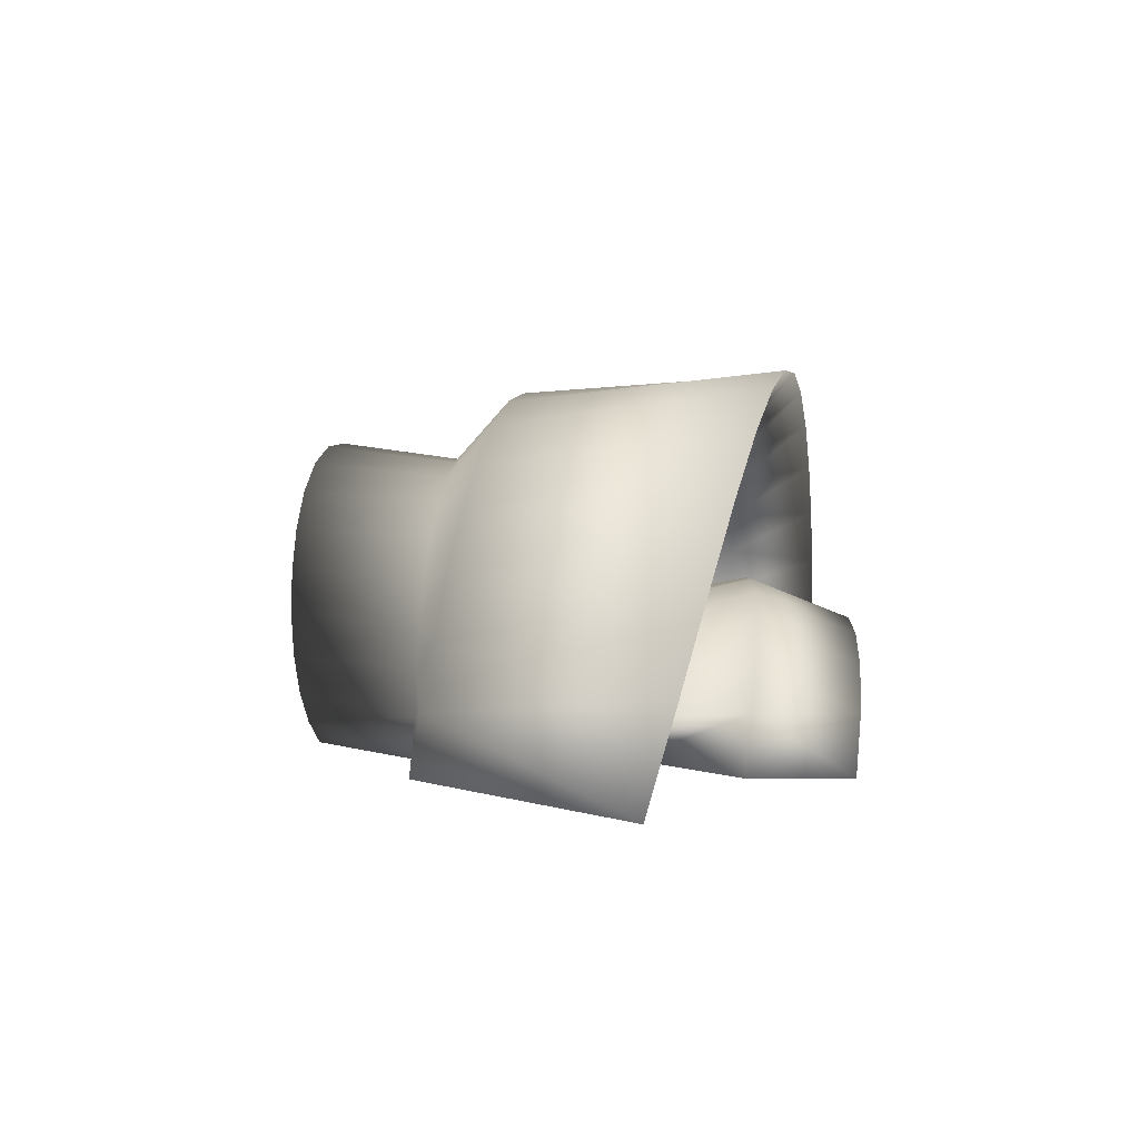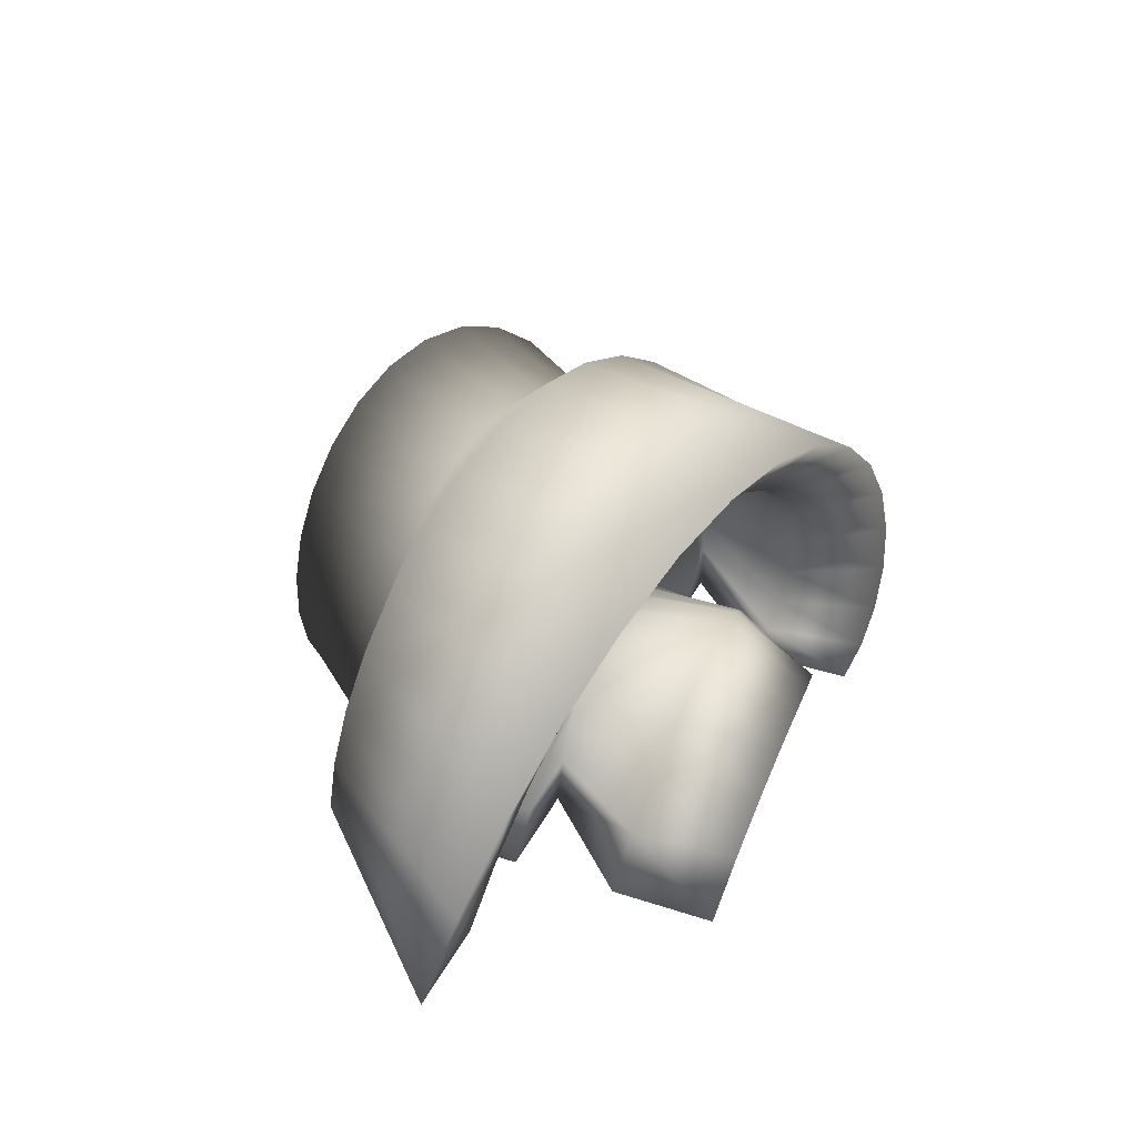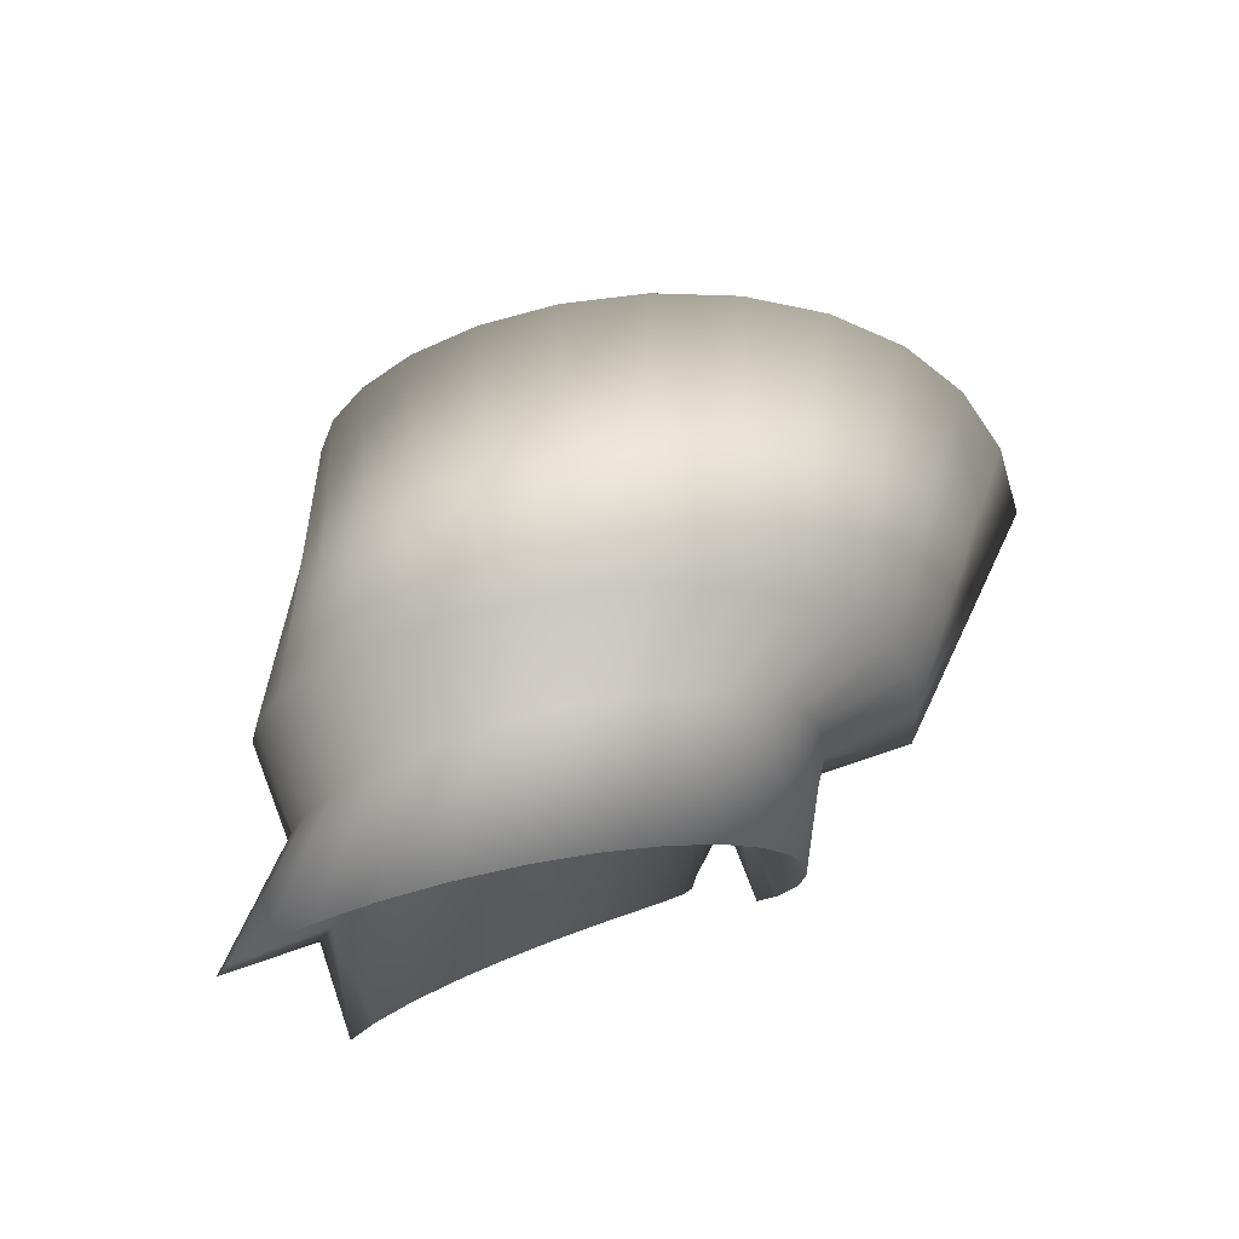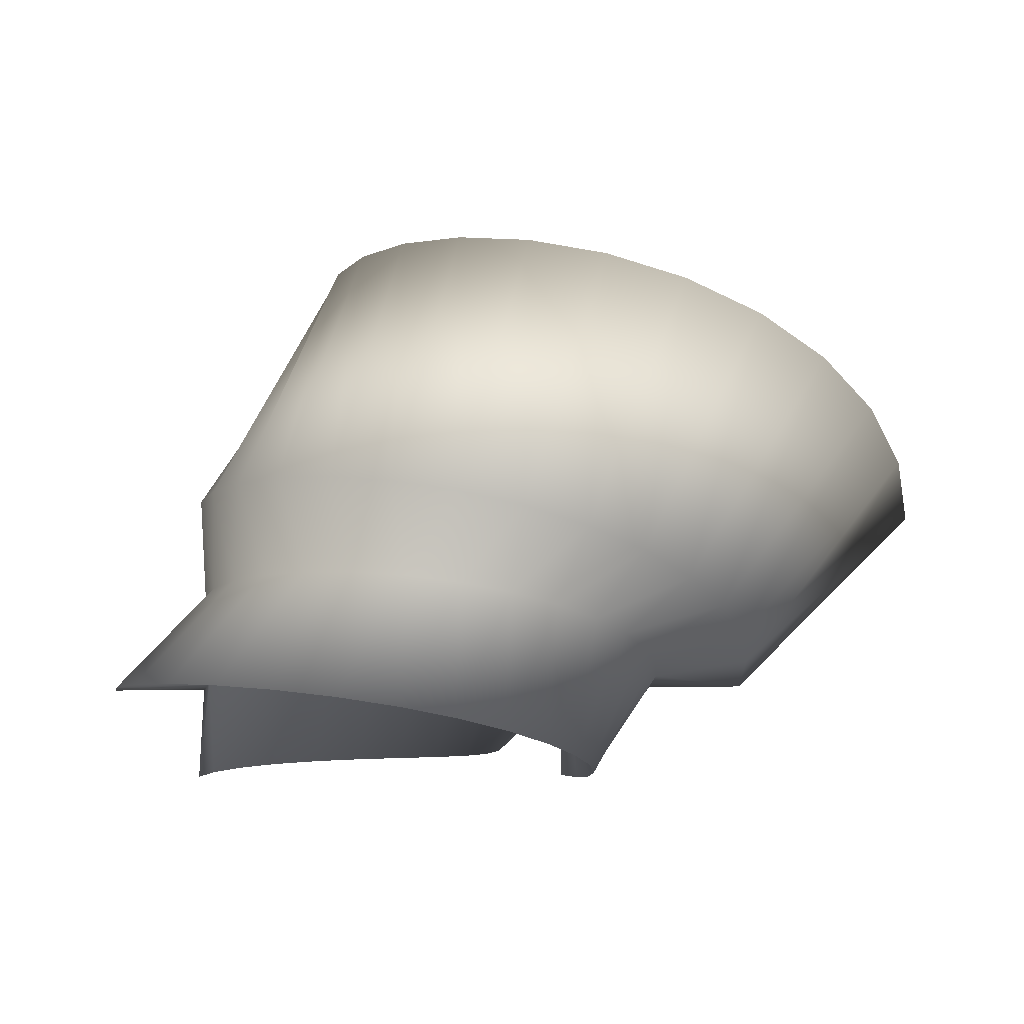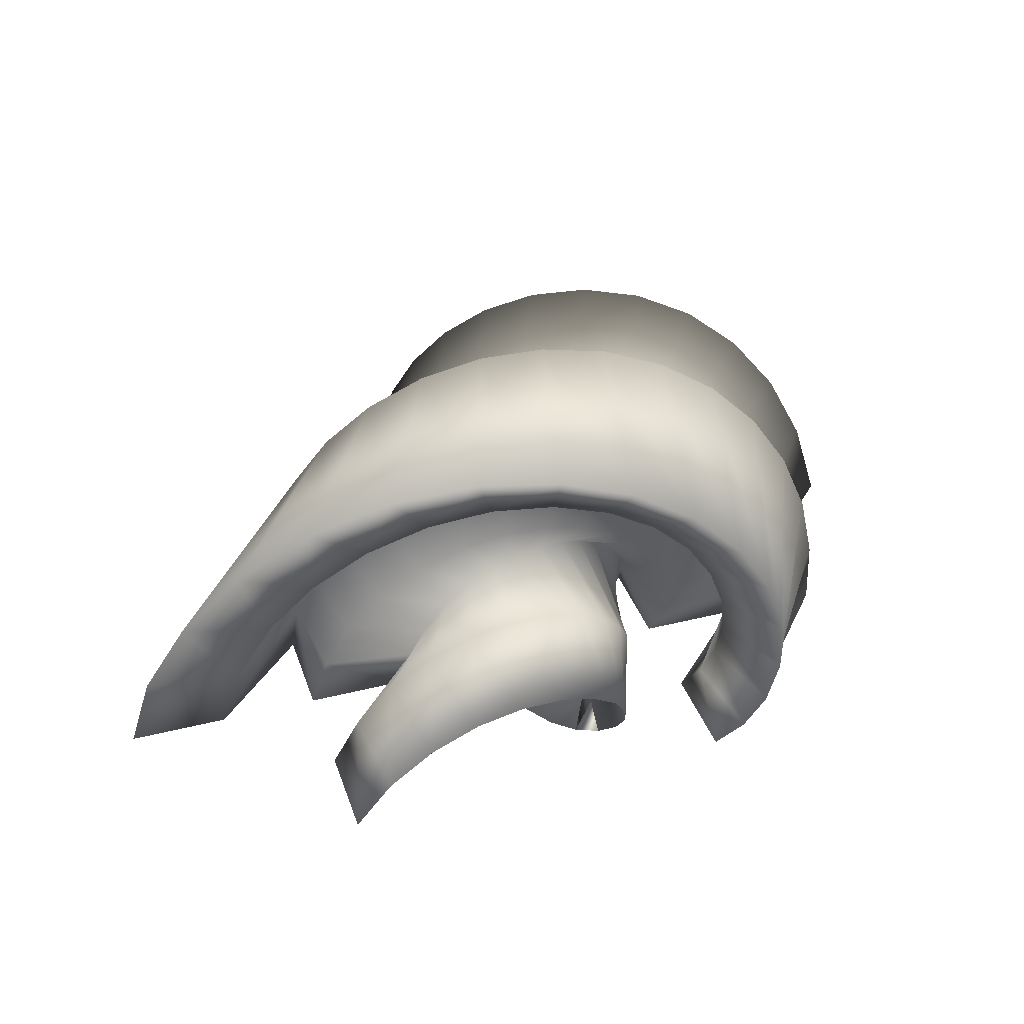
<metadata>
{"format":"obj","ext":"obj","renderer":"f3d","projection":"perspective","resolution":1024,"background":"white","views":[{"elev":5.0,"azim":-90.7,"up":"+Y"},{"elev":35.1,"azim":-66.5,"up":"+Y"},{"elev":64.1,"azim":160.4,"up":"+Y"},{"elev":-21.7,"azim":-178.7,"up":"+Z"},{"elev":36.7,"azim":-18.0,"up":"+Y"}]}
</metadata>
<code>
v 5 0 0
v 3 0 0
v 4 -1e-06 -1
v 3 1e-06 2
v 5 0 1
v 3 1e-06 3
v 5 -1e-06 -1
v 6 -1e-06 -1
v 4 0 1
v 3 0 1
v 2 0 1
v 3 0 -1
v 5 -1e-06 -2
v 4.938 0.5843 -0.09802
v 2.986 0.196 0.09802
v 3.865 0.3711 -0.9952
v 3.178 0.2343 2.088
v 5.034 0.6035 0.8972
v 3.274 0.2534 3.084
v 4.841 0.5652 -1.093
v 5.818 0.7594 -1.191
v 4.058 0.4093 0.9952
v 3.082 0.2152 1.093
v 1.13 -0.1731 1.289
v 2.106 0.021 1.191
v 2.889 0.1769 -0.8972
v 4.745 0.5461 -2.088
v 4.459 1.643 -0.2903
v 2.867 0.5795 0.2903
v 3.422 0.9499 -0.9569
v 3.35 0.902 2.204
v 4.7 1.804 0.6667
v 3.591 1.063 3.161
v 4.217 1.482 -1.247
v 5.013 2.013 -1.538
v 3.904 1.272 0.9569
v 3.109 0.7408 1.247
v 1.517 -0.3225 1.828
v 2.313 0.2091 1.538
v 2.626 0.4182 -0.6667
v 3.976 1.32 -2.204
v 3.601 2.396 -0.4714
v 2.621 0.9296 0.4714
v 2.849 1.271 -0.8819
v 3.145 1.714 2.235
v 3.863 2.788 0.4105
v 3.407 2.106 3.117
v 3.339 2.004 -1.353
v 3.829 2.738 -1.825
v 3.373 2.055 0.8819
v 2.883 1.322 1.353
v 1.903 -0.145 2.296
v 2.393 0.5883 1.825
v 2.359 0.5377 -0.4105
v 3.077 1.612 -2.235
v 2.541 2.72 -0.6344
v 2.239 1.203 0.6344
v 2.266 1.339 -0.773
v 2.487 2.448 2.18
v 2.665 3.342 0.1386
v 2.611 3.07 2.953
v 2.417 2.098 -1.407
v 2.568 2.856 -2.042
v 2.514 2.584 0.773
v 2.363 1.826 1.407
v 2.062 0.3093 2.676
v 2.212 1.067 2.042
v 2.116 0.5812 -0.1386
v 2.293 1.475 -2.18
v 1.486 2.584 -0.773
v 1.734 1.339 0.773
v 1.761 1.203 -0.6344
v 1.432 2.856 2.042
v 1.335 3.342 -0.1386
v 1.281 3.614 2.676
v 1.637 1.826 -1.407
v 1.513 2.448 -2.18
v 1.459 2.72 0.6344
v 1.583 2.098 1.407
v 1.83 0.8531 2.953
v 1.707 1.475 2.18
v 1.884 0.5812 0.1386
v 1.788 1.067 -2.042
v 0.627 2.055 -0.8819
v 1.151 1.271 0.8819
v 1.379 0.9296 -0.4714
v 0.1708 2.738 1.825
v 0.137 2.788 -0.4105
v -0.3192 3.471 2.296
v 1.117 1.322 -1.353
v 0.855 1.714 -2.235
v 0.3989 2.396 0.4714
v 0.6608 2.004 1.353
v 1.185 1.22 3.117
v 0.9227 1.612 2.235
v 1.641 0.5377 0.4105
v 1.607 0.5883 -1.825
v 0.0957 1.272 -0.9569
v 0.5784 0.9499 0.9569
v 1.133 0.5795 -0.2903
v -1.013 2.013 1.538
v -0.7 1.804 -0.6667
v -1.809 2.545 1.828
v 0.8914 0.7408 -1.247
v 0.65 0.902 -2.204
v -0.4586 1.643 0.2903
v -0.2172 1.482 1.247
v 0.2655 1.159 3.161
v 0.02412 1.32 2.204
v 1.374 0.4182 0.6667
v 1.687 0.2091 -1.538
v -0.0577 0.4093 -0.9952
v 0.1346 0.3711 0.9952
v 1.014 0.196 -0.09802
v -1.818 0.7594 1.191
v -1.034 0.6035 -0.8972
v -2.794 0.9535 1.289
v 0.9184 0.2152 -1.093
v 0.8222 0.2343 -2.088
v -0.9376 0.5843 0.09802
v -0.8415 0.5652 1.093
v -0.6492 0.527 3.084
v -0.7454 0.5461 2.088
v 1.111 0.1769 0.8972
v 1.894 0.021 -1.191
v 3.084 2.616 -0.5556
v 2.447 1.08 0.5556
v 2.553 1.334 -0.8315
v 2.872 2.106 2.219
v 3.296 3.129 0.2759
v 3.085 2.619 3.05
v 2.871 2.103 -1.387
v 3.189 2.871 -1.943
v 2.978 2.361 0.8315
v 2.66 1.593 1.387
v 2.023 0.05651 2.498
v 2.342 0.8247 1.943
v 2.235 0.5663 -0.2759
v 2.658 1.589 -2.219
v 1.022 2.361 -0.8315
v 1.447 1.334 0.8315
v 1.553 1.08 -0.5556
v 0.8109 2.871 1.943
v 0.7038 3.129 -0.2759
v 0.4927 3.639 2.498
v 1.34 1.593 -1.387
v 1.128 2.106 -2.219
v 0.9164 2.616 0.5556
v 1.129 2.103 1.387
v 1.554 1.076 3.05
v 1.342 1.589 2.219
v 1.765 0.5663 0.2759
v 1.658 0.8247 -1.943
v 4.754 1.141 -0.1951
v 2.942 0.39 0.1951
v 3.668 0.6907 -0.9808
v 3.302 0.5394 2.157
v 4.934 1.215 0.7857
v 3.482 0.614 3.137
v 4.574 1.066 -1.176
v 5.48 1.441 -1.371
v 4.028 0.84 0.9808
v 3.122 0.4647 1.176
v 1.31 -0.286 1.566
v 2.216 0.08936 1.371
v 2.761 0.3154 -0.7857
v 4.393 0.9914 -2.157
v -0.028 0.84 -0.9808
v 0.3325 0.6907 0.9808
v 1.058 0.39 -0.1951
v -1.48 1.441 1.371
v -0.9341 1.215 -0.7857
v -2.386 1.817 1.566
v 0.8781 0.4647 -1.176
v 0.6979 0.5394 -2.157
v -0.7539 1.141 0.1951
v -0.5736 1.066 1.176
v -0.2132 0.9167 3.137
v -0.3934 0.9914 2.157
v 1.239 0.3154 0.7857
v 1.784 0.08936 -1.371
v 0.3152 1.685 -0.9239
v 0.8564 1.144 0.9239
v 1.239 0.7609 -0.3827
v -0.4502 2.45 1.689
v -0.3381 2.338 -0.5412
v -1.103 3.103 2.072
v 0.9685 1.032 -1.307
v 0.6979 1.302 -2.23
v -0.06749 2.067 0.3827
v 0.2031 1.797 1.307
v 0.7443 1.256 3.154
v 0.4737 1.526 2.23
v 1.51 0.4903 0.5412
v 1.622 0.3782 -1.689
v 4.067 2.067 -0.3827
v 2.761 0.7609 0.3827
v 3.144 1.144 -0.9239
v 3.302 1.302 2.23
v 4.338 2.338 0.5412
v 3.573 1.573 3.154
v 3.797 1.797 -1.307
v 4.45 2.45 -1.689
v 3.685 1.685 0.9239
v 3.032 1.032 1.307
v 1.725 -0.275 2.072
v 2.378 0.3782 1.689
v 2.49 0.4903 -0.5412
v 3.526 1.526 -2.23
v 2 2.707 -0.7071
v 2 1.293 0.7071
v 2 1.293 -0.7071
v 2 2.707 2.121
v 2 3.414 0
v 2 3.414 2.828
v 2 2 -1.414
v 2 2.707 -2.121
v 2 2.707 0.7071
v 2 2 1.414
v 2 0.5858 2.828
v 2 1.293 2.121
v 2 0.5858 0
v 2 1.293 -2.121
v 0 0 -1
v 0 0 1
v 1 0 0
v -2 0 1
v -1 0 -1
v -3 0 1
v 1 0 -1
v 1 0 -2
v -1 0 0
v -1 0 1
v -1 0 3
v -1 0 2
v 1 0 1
v 2 0 -1
f 1 2 3
f 4 5 6
f 1 7 8
f 9 5 4
f 2 9 10
f 3 2 12
f 7 3 13
f 9 1 5
f 1 3 7
f 2 1 9
f 224 226 225
f 227 229 228
f 224 231 230
f 232 227 228
f 225 233 232
f 234 235 225
f 226 236 225
f 230 237 226
f 232 228 224
f 224 230 226
f 236 234 225
f 225 232 224
f 117 227 115
f 173 115 171
f 103 171 101
f 187 101 185
f 89 185 87
f 145 87 143
f 75 143 73
f 215 73 213
f 61 213 59
f 131 59 129
f 47 129 45
f 201 45 199
f 33 199 31
f 159 31 157
f 19 157 17
f 6 17 4
f 120 227 232
f 115 176 171
f 171 106 101
f 101 190 185
f 185 92 87
f 87 148 143
f 143 78 73
f 73 218 213
f 213 64 59
f 59 134 129
f 129 50 45
f 45 204 199
f 199 36 31
f 31 162 157
f 157 22 17
f 17 9 4
f 120 233 121
f 176 121 177
f 106 177 107
f 190 107 191
f 92 191 93
f 148 93 149
f 78 149 79
f 218 79 219
f 64 219 65
f 134 65 135
f 50 135 51
f 204 51 205
f 36 205 37
f 162 37 163
f 22 163 23
f 9 23 10
f 121 225 113
f 113 177 121
f 169 107 177
f 99 191 107
f 183 93 191
f 85 149 93
f 141 79 149
f 71 219 79
f 211 65 219
f 57 135 65
f 127 51 135
f 43 205 51
f 197 37 205
f 29 163 37
f 155 23 163
f 15 10 23
f 123 225 235
f 113 179 169
f 169 109 99
f 99 193 183
f 183 95 85
f 85 151 141
f 141 81 71
f 71 221 211
f 211 67 57
f 57 137 127
f 127 53 43
f 43 207 197
f 197 39 29
f 29 165 155
f 155 25 15
f 15 11 2
f 123 234 122
f 122 179 123
f 178 109 179
f 108 193 109
f 192 95 193
f 94 151 95
f 150 81 151
f 80 221 81
f 220 67 221
f 66 137 67
f 136 53 137
f 52 207 53
f 206 39 207
f 38 165 39
f 164 25 165
f 122 236 124
f 178 124 180
f 108 180 110
f 192 110 194
f 94 194 96
f 150 96 152
f 80 152 82
f 220 82 222
f 66 222 68
f 136 68 138
f 52 138 54
f 206 54 208
f 38 208 40
f 164 40 166
f 24 166 26
f 124 226 114
f 114 180 124
f 170 110 180
f 100 194 110
f 184 96 194
f 86 152 96
f 142 82 152
f 72 222 82
f 212 68 222
f 58 138 68
f 128 54 138
f 44 208 54
f 198 40 208
f 30 166 40
f 156 26 166
f 16 12 26
f 114 237 125
f 170 125 181
f 100 181 111
f 184 111 195
f 86 195 97
f 142 97 153
f 72 153 83
f 212 83 223
f 58 223 69
f 128 69 139
f 44 139 55
f 198 55 209
f 30 209 41
f 156 41 167
f 16 167 27
f 3 27 13
f 125 230 118
f 118 181 125
f 174 111 181
f 104 195 111
f 188 97 195
f 90 153 97
f 146 83 153
f 76 223 83
f 216 69 223
f 62 139 69
f 132 55 139
f 48 209 55
f 202 41 209
f 34 167 41
f 160 27 167
f 20 13 27
f 7 21 8
f 20 161 21
f 160 35 161
f 34 203 35
f 202 49 203
f 48 133 49
f 132 63 133
f 62 217 63
f 216 77 217
f 76 147 77
f 146 91 147
f 90 189 91
f 188 105 189
f 104 175 105
f 174 119 175
f 118 231 119
f 119 224 112
f 112 175 119
f 168 105 175
f 98 189 105
f 182 91 189
f 84 147 91
f 140 77 147
f 70 217 77
f 210 63 217
f 56 133 63
f 126 49 133
f 42 203 49
f 196 35 203
f 28 161 35
f 154 21 161
f 14 8 21
f 1 18 5
f 14 158 18
f 154 32 158
f 28 200 32
f 196 46 200
f 42 130 46
f 126 60 130
f 56 214 60
f 210 74 214
f 70 144 74
f 140 88 144
f 84 186 88
f 182 102 186
f 98 172 102
f 168 116 172
f 112 228 116
f 116 229 117
f 172 117 173
f 102 173 103
f 186 103 187
f 88 187 89
f 144 89 145
f 74 145 75
f 214 75 215
f 60 215 61
f 130 61 131
f 46 131 47
f 200 47 201
f 32 201 33
f 158 33 159
f 18 159 19
f 5 19 6
f 11 236 12
f 12 2 11
f 26 12 236
f 24 236 11
f 24 11 25
f 236 24 26
f 117 229 227
f 173 117 115
f 103 173 171
f 187 103 101
f 89 187 185
f 145 89 87
f 75 145 143
f 215 75 73
f 61 215 213
f 131 61 59
f 47 131 129
f 201 47 45
f 33 201 199
f 159 33 31
f 19 159 157
f 6 19 17
f 120 115 227
f 115 120 176
f 171 176 106
f 101 106 190
f 185 190 92
f 87 92 148
f 143 148 78
f 73 78 218
f 213 218 64
f 59 64 134
f 129 134 50
f 45 50 204
f 199 204 36
f 31 36 162
f 157 162 22
f 17 22 9
f 120 232 233
f 176 120 121
f 106 176 177
f 190 106 107
f 92 190 191
f 148 92 93
f 78 148 149
f 218 78 79
f 64 218 219
f 134 64 65
f 50 134 135
f 204 50 51
f 36 204 205
f 162 36 37
f 22 162 163
f 9 22 23
f 121 233 225
f 113 169 177
f 169 99 107
f 99 183 191
f 183 85 93
f 85 141 149
f 141 71 79
f 71 211 219
f 211 57 65
f 57 127 135
f 127 43 51
f 43 197 205
f 197 29 37
f 29 155 163
f 155 15 23
f 15 2 10
f 123 113 225
f 113 123 179
f 169 179 109
f 99 109 193
f 183 193 95
f 85 95 151
f 141 151 81
f 71 81 221
f 211 221 67
f 57 67 137
f 127 137 53
f 43 53 207
f 197 207 39
f 29 39 165
f 155 165 25
f 15 25 11
f 123 235 234
f 122 178 179
f 178 108 109
f 108 192 193
f 192 94 95
f 94 150 151
f 150 80 81
f 80 220 221
f 220 66 67
f 66 136 137
f 136 52 53
f 52 206 207
f 206 38 39
f 38 164 165
f 164 24 25
f 122 234 236
f 178 122 124
f 108 178 180
f 192 108 110
f 94 192 194
f 150 94 96
f 80 150 152
f 220 80 82
f 66 220 222
f 136 66 68
f 52 136 138
f 206 52 54
f 38 206 208
f 164 38 40
f 24 164 166
f 124 236 226
f 114 170 180
f 170 100 110
f 100 184 194
f 184 86 96
f 86 142 152
f 142 72 82
f 72 212 222
f 212 58 68
f 58 128 138
f 128 44 54
f 44 198 208
f 198 30 40
f 30 156 166
f 156 16 26
f 16 3 12
f 114 226 237
f 170 114 125
f 100 170 181
f 184 100 111
f 86 184 195
f 142 86 97
f 72 142 153
f 212 72 83
f 58 212 223
f 128 58 69
f 44 128 139
f 198 44 55
f 30 198 209
f 156 30 41
f 16 156 167
f 3 16 27
f 125 237 230
f 118 174 181
f 174 104 111
f 104 188 195
f 188 90 97
f 90 146 153
f 146 76 83
f 76 216 223
f 216 62 69
f 62 132 139
f 132 48 55
f 48 202 209
f 202 34 41
f 34 160 167
f 160 20 27
f 20 7 13
f 7 20 21
f 20 160 161
f 160 34 35
f 34 202 203
f 202 48 49
f 48 132 133
f 132 62 63
f 62 216 217
f 216 76 77
f 76 146 147
f 146 90 91
f 90 188 189
f 188 104 105
f 104 174 175
f 174 118 119
f 118 230 231
f 119 231 224
f 112 168 175
f 168 98 105
f 98 182 189
f 182 84 91
f 84 140 147
f 140 70 77
f 70 210 217
f 210 56 63
f 56 126 133
f 126 42 49
f 42 196 203
f 196 28 35
f 28 154 161
f 154 14 21
f 14 1 8
f 1 14 18
f 14 154 158
f 154 28 32
f 28 196 200
f 196 42 46
f 42 126 130
f 126 56 60
f 56 210 214
f 210 70 74
f 70 140 144
f 140 84 88
f 84 182 186
f 182 98 102
f 98 168 172
f 168 112 116
f 112 224 228
f 116 228 229
f 172 116 117
f 102 172 173
f 186 102 103
f 88 186 187
f 144 88 89
f 74 144 145
f 214 74 75
f 60 214 215
f 130 60 61
f 46 130 131
f 200 46 47
f 32 200 201
f 158 32 33
f 18 158 159
f 5 18 19

</code>
